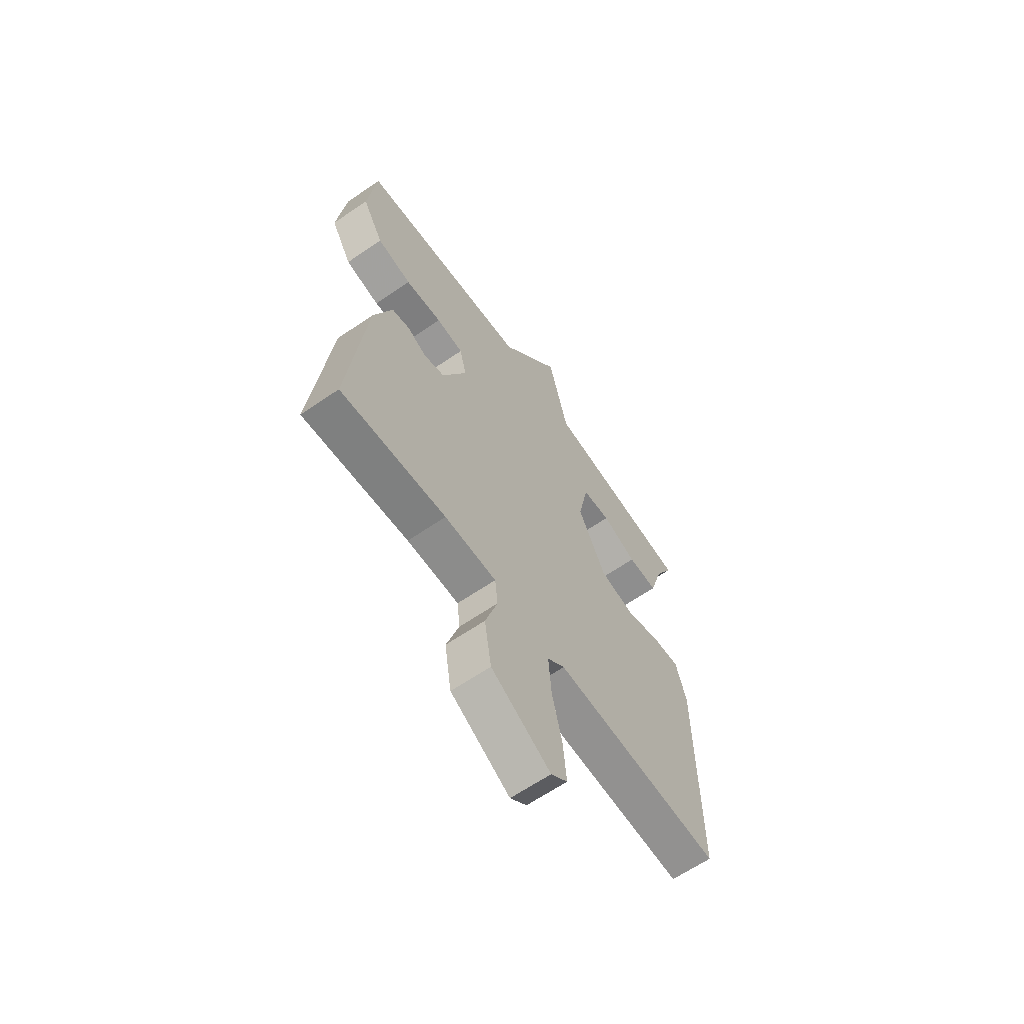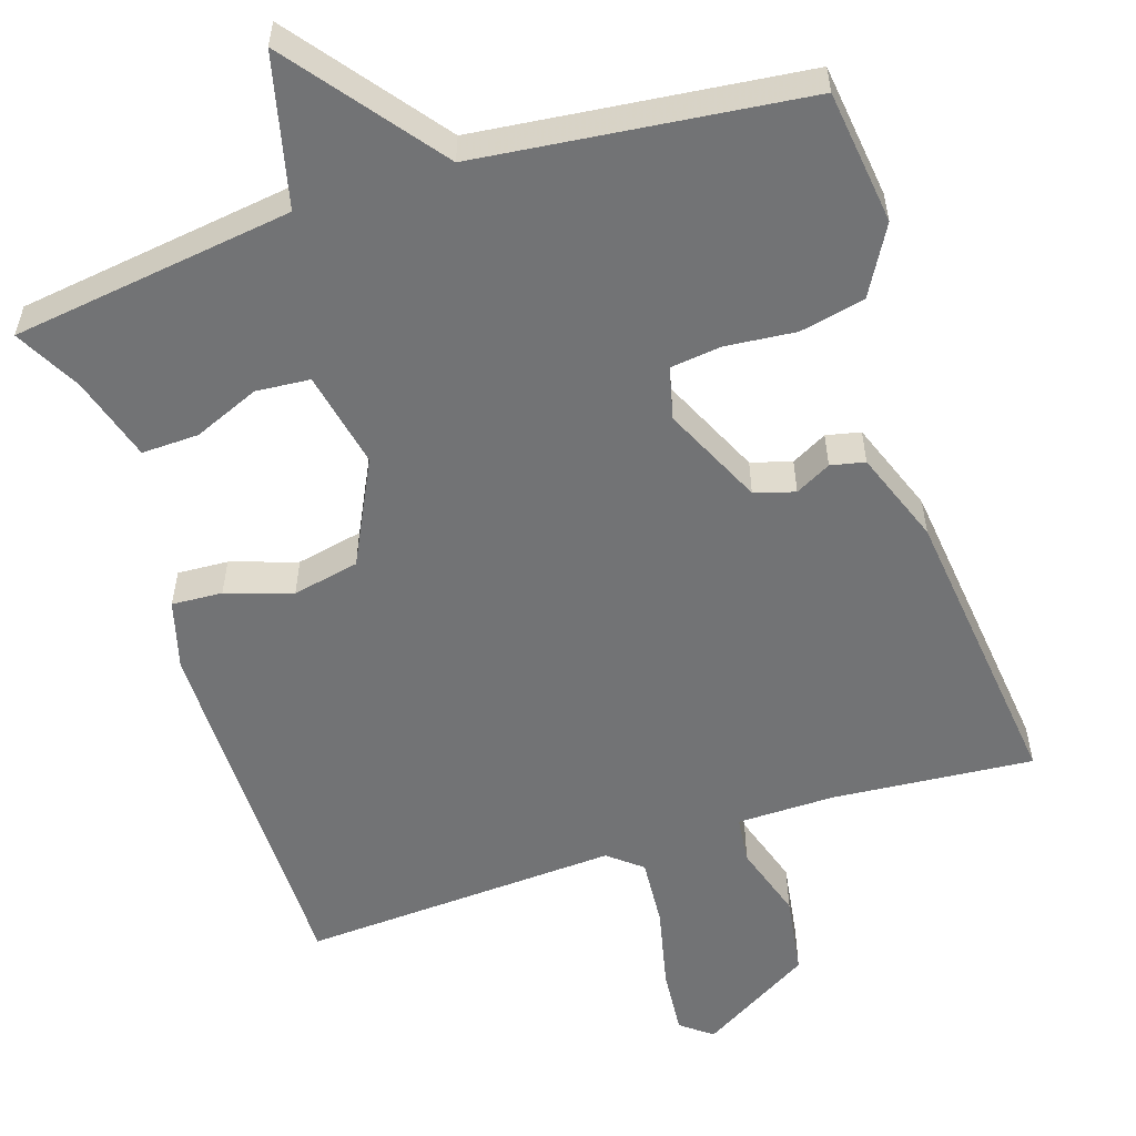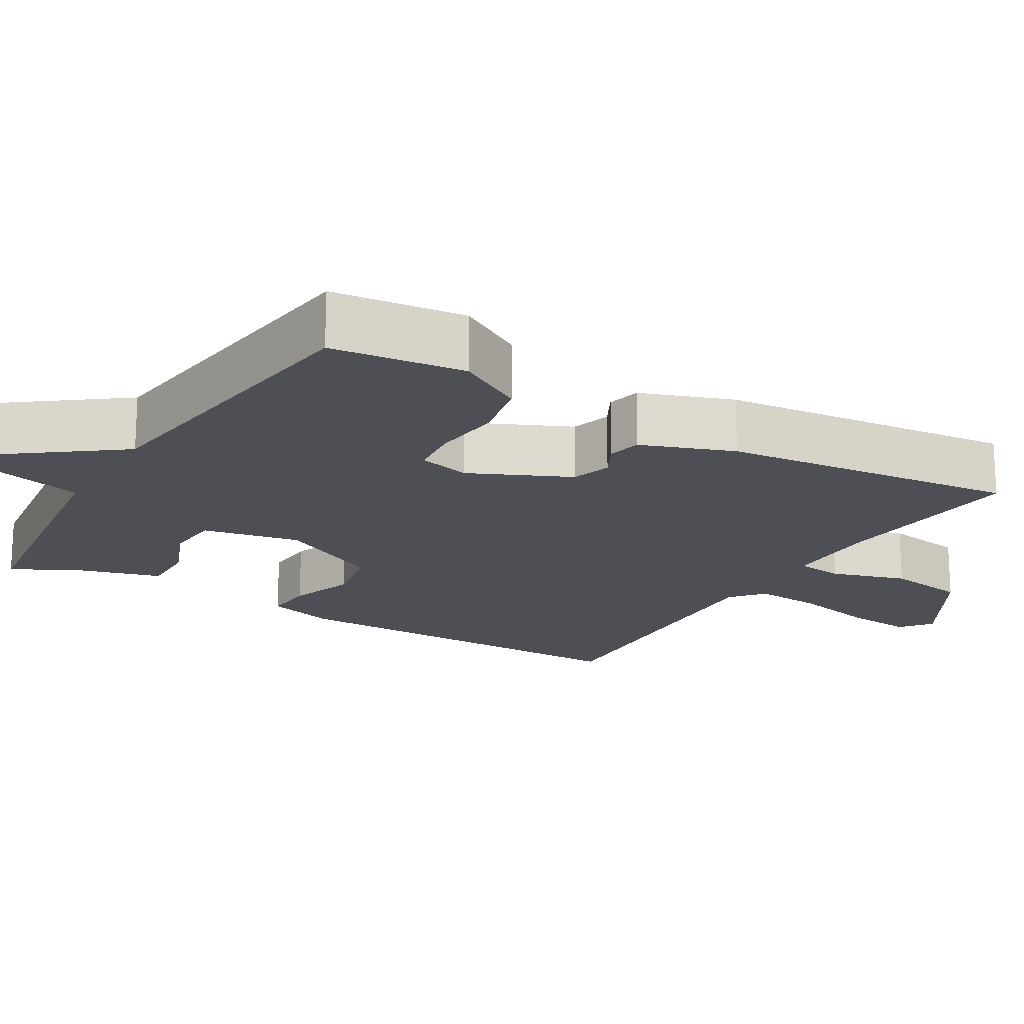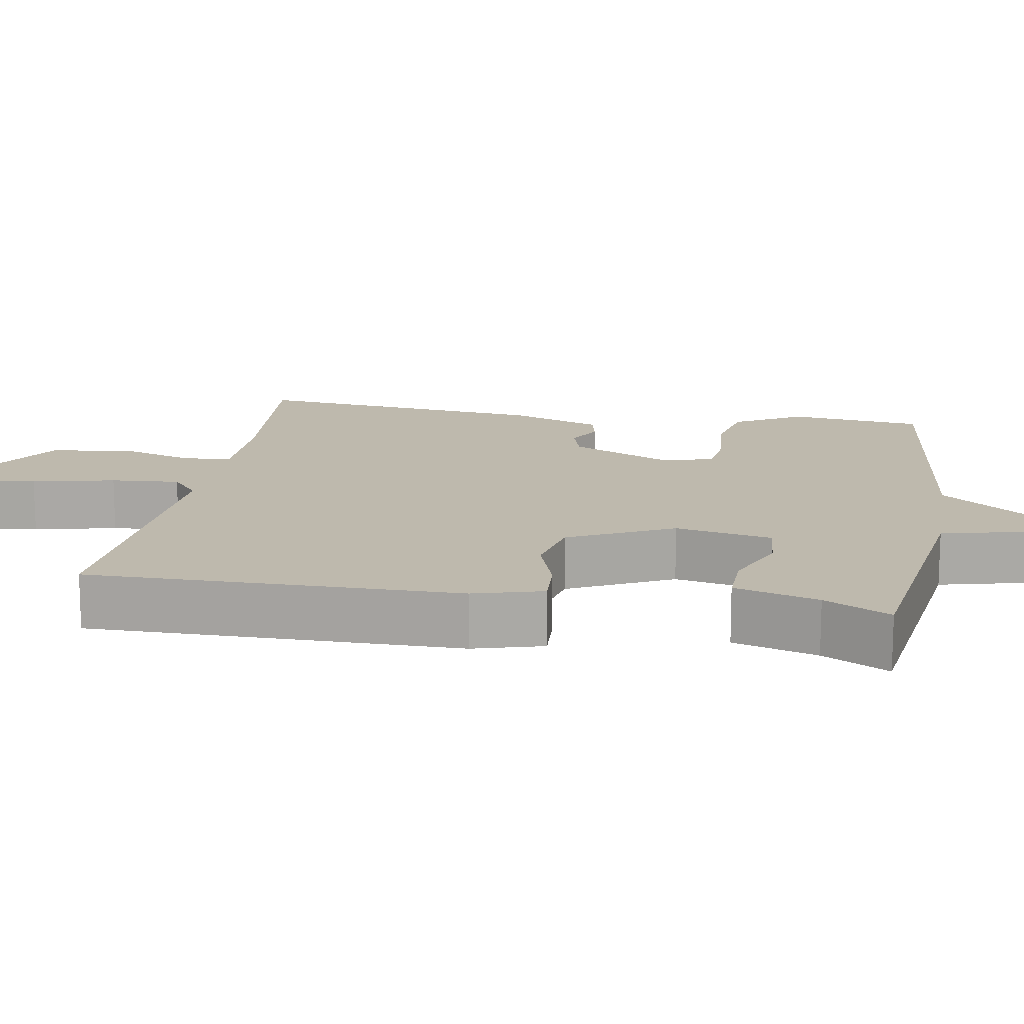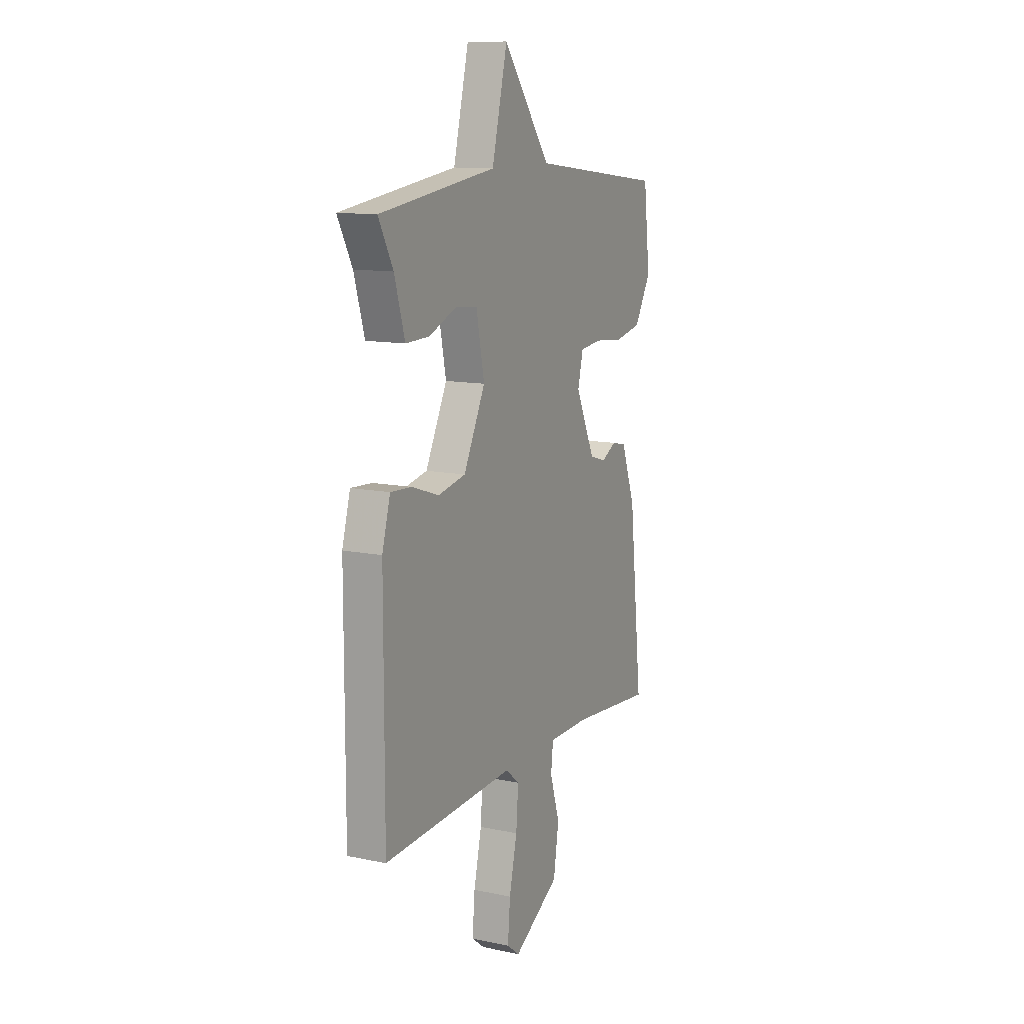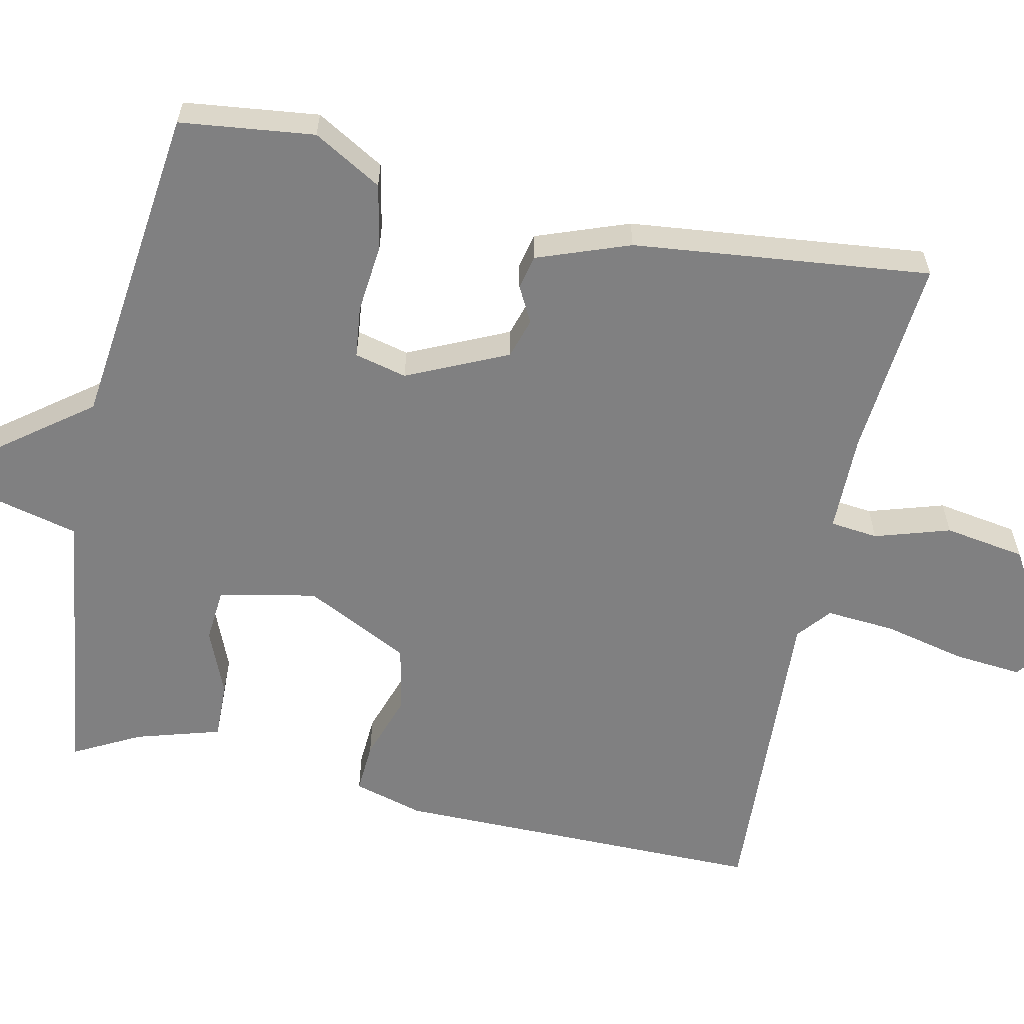
<metadata>
{"format":"obj","ext":"obj","renderer":"f3d","projection":"perspective","resolution":1024,"background":"white","views":[{"elev":-63.8,"azim":124.7,"up":"+Z"},{"elev":-55.8,"azim":18.2,"up":"+Y"},{"elev":-18.4,"azim":59.0,"up":"+Y"},{"elev":15.1,"azim":-80.3,"up":"+Y"},{"elev":12.0,"azim":-63.6,"up":"+Z"},{"elev":-60.1,"azim":77.8,"up":"+Y"}]}
</metadata>
<code>
v 0.5 0.07 -0.5
v 0.236 0.07 -0.477
v 0.106 0.07 -0.478
v 0.099 0.07 -0.541
v 0.13 0.07 -0.64
v 0.113 0.07 -0.747
v -0.035 0.07 -0.835
v -0.076 0.07 -0.803
v -0.068 0.07 -0.714
v -0.043 0.07 -0.605
v -0.036 0.07 -0.514
v -0.08 0.07 -0.478
v -0.5 0.07 -0.5
v -0.499 0.07 -0.009
v -0.473 0.07 0.083
v -0.406 0.07 0.079
v -0.319 0.07 0.05
v -0.231 0.07 0.068
v -0.162 0.07 0.206
v -0.188 0.07 0.334
v -0.259 0.07 0.34
v -0.346 0.07 0.304
v -0.421 0.07 0.302
v -0.454 0.07 0.413
v -0.5 0.07 0.5
v -0.129 0.07 0.55
v -0.08 0.07 0.749
v 0.071 0.07 0.55
v 0.5 0.07 0.5
v 0.521 0.07 0.323
v 0.469 0.07 0.233
v 0.383 0.07 0.215
v 0.291 0.07 0.224
v 0.223 0.07 0.216
v 0.206 0.07 0.147
v 0.267 0.07 0.015
v 0.32 0.07 -0.001
v 0.367 0.07 0.024
v 0.412 0.07 0.014
v 0.457 0.07 -0.108
v 0.5 0 -0.5
v 0.236 0 -0.477
v 0.106 0 -0.478
v 0.099 0 -0.541
v 0.13 0 -0.64
v 0.113 0 -0.747
v -0.035 0 -0.835
v -0.076 0 -0.803
v -0.068 0 -0.714
v -0.043 0 -0.605
v -0.036 0 -0.514
v -0.08 0 -0.478
v -0.5 0 -0.5
v -0.499 0 -0.009
v -0.473 0 0.083
v -0.406 0 0.079
v -0.319 0 0.05
v -0.231 0 0.068
v -0.162 0 0.206
v -0.188 0 0.334
v -0.259 0 0.34
v -0.346 0 0.304
v -0.421 0 0.302
v -0.454 0 0.413
v -0.5 0 0.5
v -0.129 0 0.55
v -0.08 0 0.749
v 0.071 0 0.55
v 0.5 0 0.5
v 0.521 0 0.323
v 0.469 0 0.233
v 0.383 0 0.215
v 0.291 0 0.224
v 0.223 0 0.216
v 0.206 0 0.147
v 0.267 0 0.015
v 0.32 0 -0.001
v 0.367 0 0.024
v 0.412 0 0.014
v 0.457 0 -0.108
f 40 1 2
f 39 40 2
f 38 39 2
f 37 38 2
f 36 37 2 3
f 35 36 3
f 31 32 33
f 30 31 33
f 29 30 33
f 28 29 33
f 28 33 34
f 27 28 34
f 26 27 34
f 24 25 26 34
f 21 22 23 24
f 20 21 24
f 20 24 34
f 19 20 34 35
f 15 16 17
f 14 15 17
f 13 14 17
f 12 13 17
f 11 12 17 18
f 8 9 10
f 7 8 10
f 6 7 10
f 5 6 10
f 4 5 10
f 3 4 10 11
f 18 19 35
f 11 18 35
f 3 11 35
f 42 41 80
f 42 80 79
f 42 79 78
f 42 78 77
f 43 42 77 76
f 43 76 75
f 73 72 71
f 73 71 70
f 73 70 69
f 73 69 68
f 74 73 68
f 74 68 67
f 74 67 66
f 74 66 65 64
f 64 63 62 61
f 64 61 60
f 74 64 60
f 75 74 60 59
f 57 56 55
f 57 55 54
f 57 54 53
f 57 53 52
f 58 57 52 51
f 50 49 48
f 50 48 47
f 50 47 46
f 50 46 45
f 50 45 44
f 51 50 44 43
f 75 59 58
f 75 58 51
f 75 51 43
f 1 41 42 2
f 2 42 43 3
f 3 43 44 4
f 4 44 45 5
f 5 45 46 6
f 6 46 47 7
f 7 47 48 8
f 8 48 49 9
f 9 49 50 10
f 10 50 51 11
f 11 51 52 12
f 12 52 53 13
f 13 53 54 14
f 14 54 55 15
f 15 55 56 16
f 16 56 57 17
f 17 57 58 18
f 18 58 59 19
f 19 59 60 20
f 20 60 61 21
f 21 61 62 22
f 22 62 63 23
f 23 63 64 24
f 24 64 65 25
f 25 65 66 26
f 26 66 67 27
f 27 67 68 28
f 28 68 69 29
f 29 69 70 30
f 30 70 71 31
f 31 71 72 32
f 32 72 73 33
f 33 73 74 34
f 34 74 75 35
f 35 75 76 36
f 36 76 77 37
f 37 77 78 38
f 38 78 79 39
f 39 79 80 40
f 40 80 41 1

</code>
